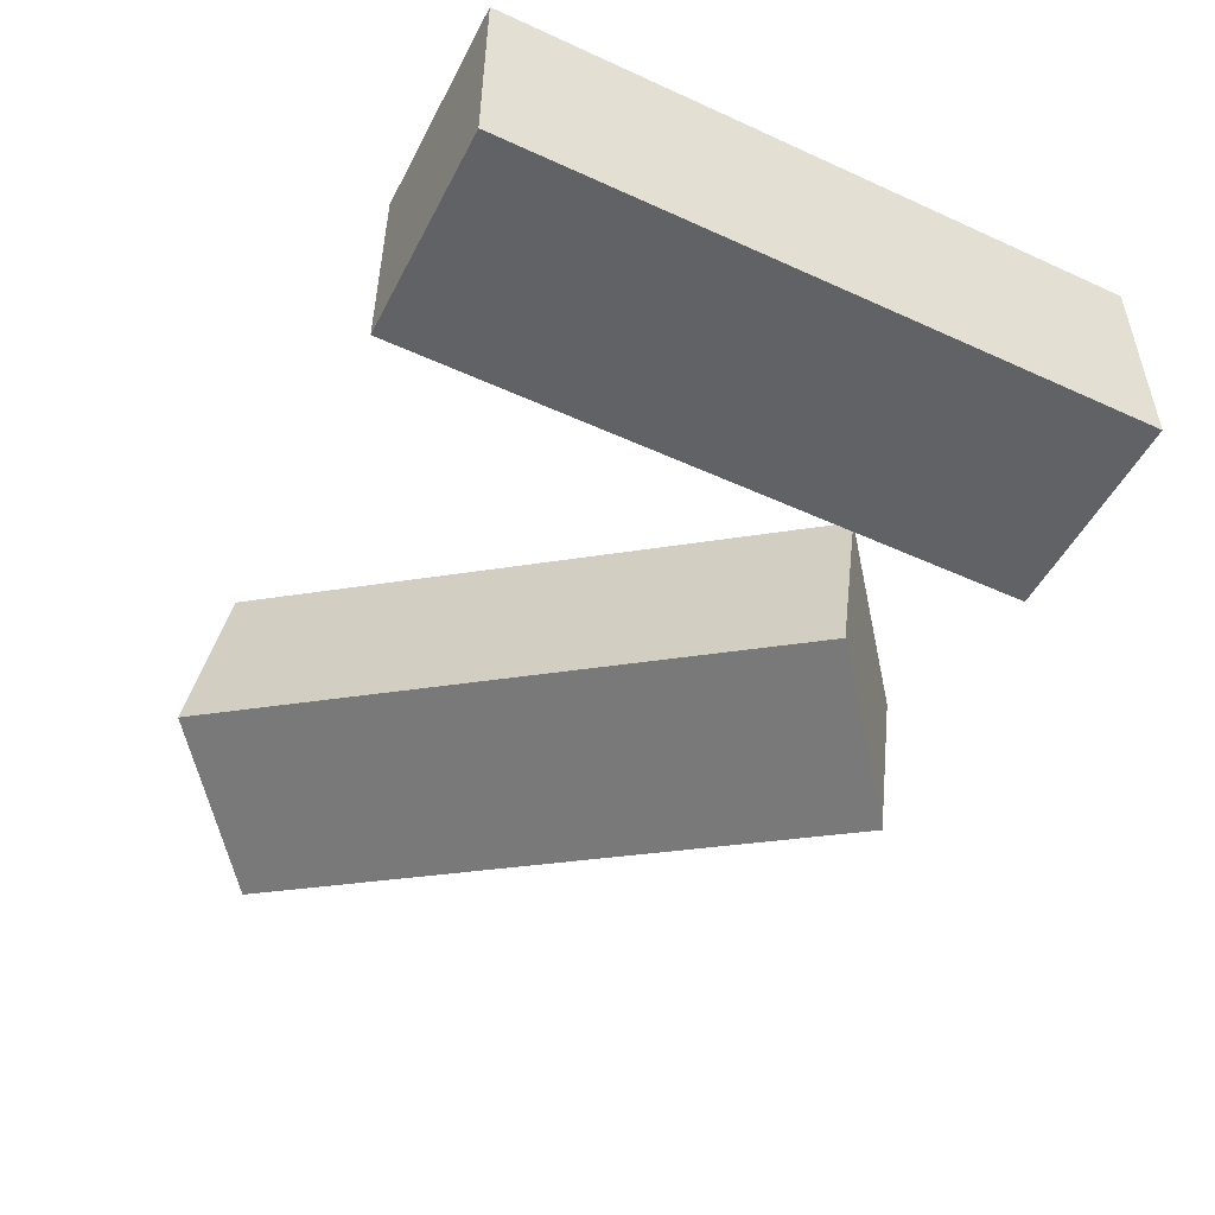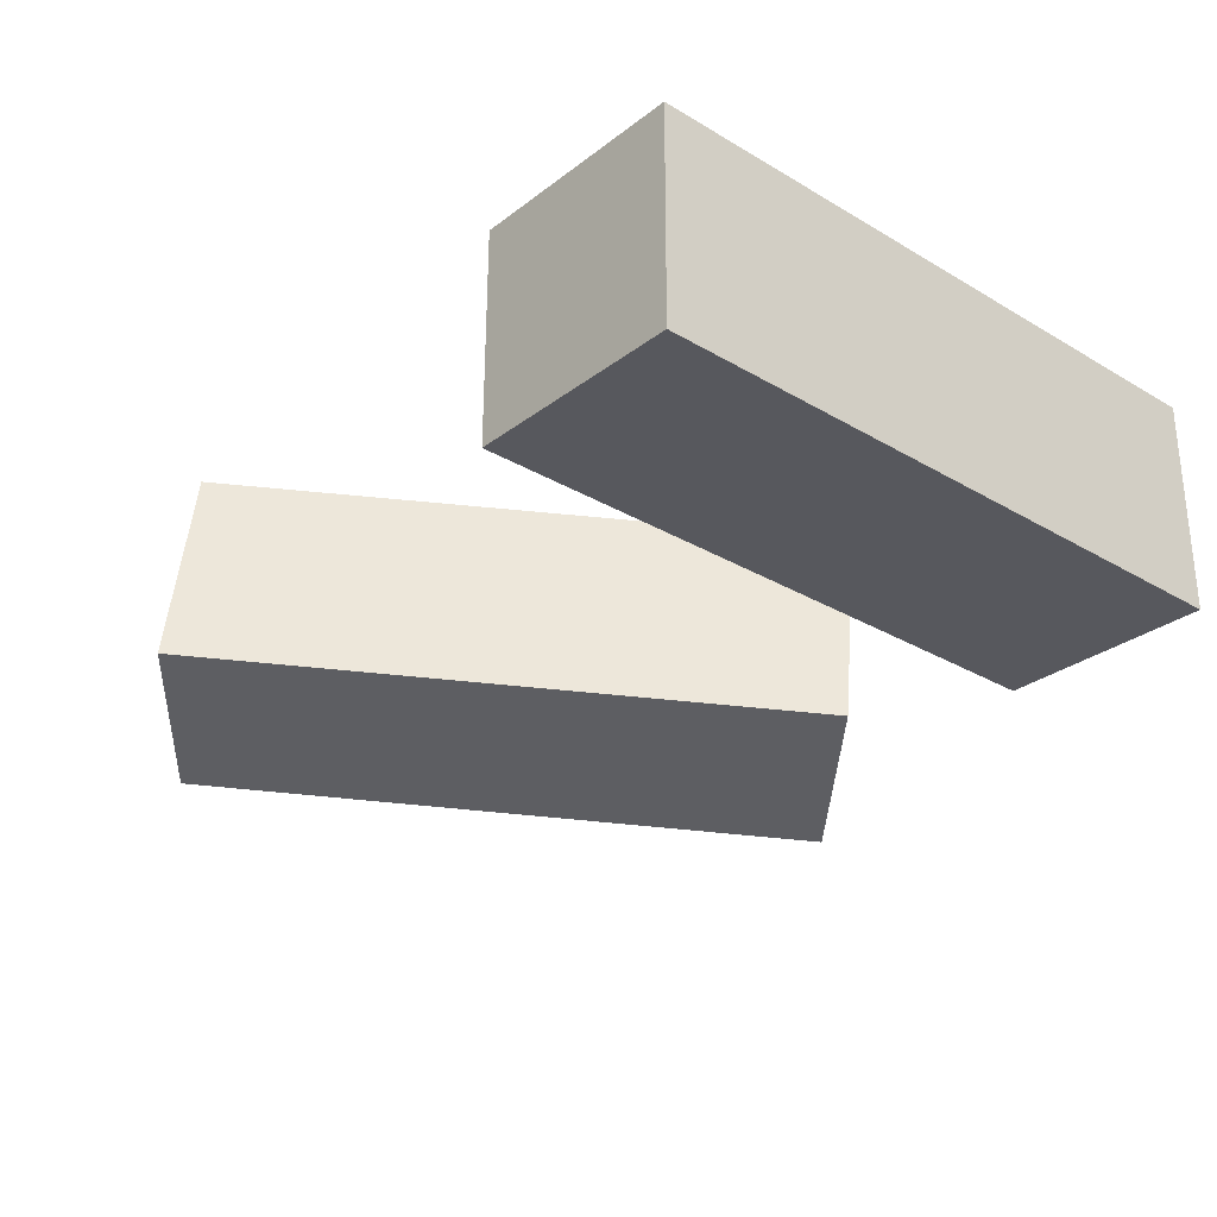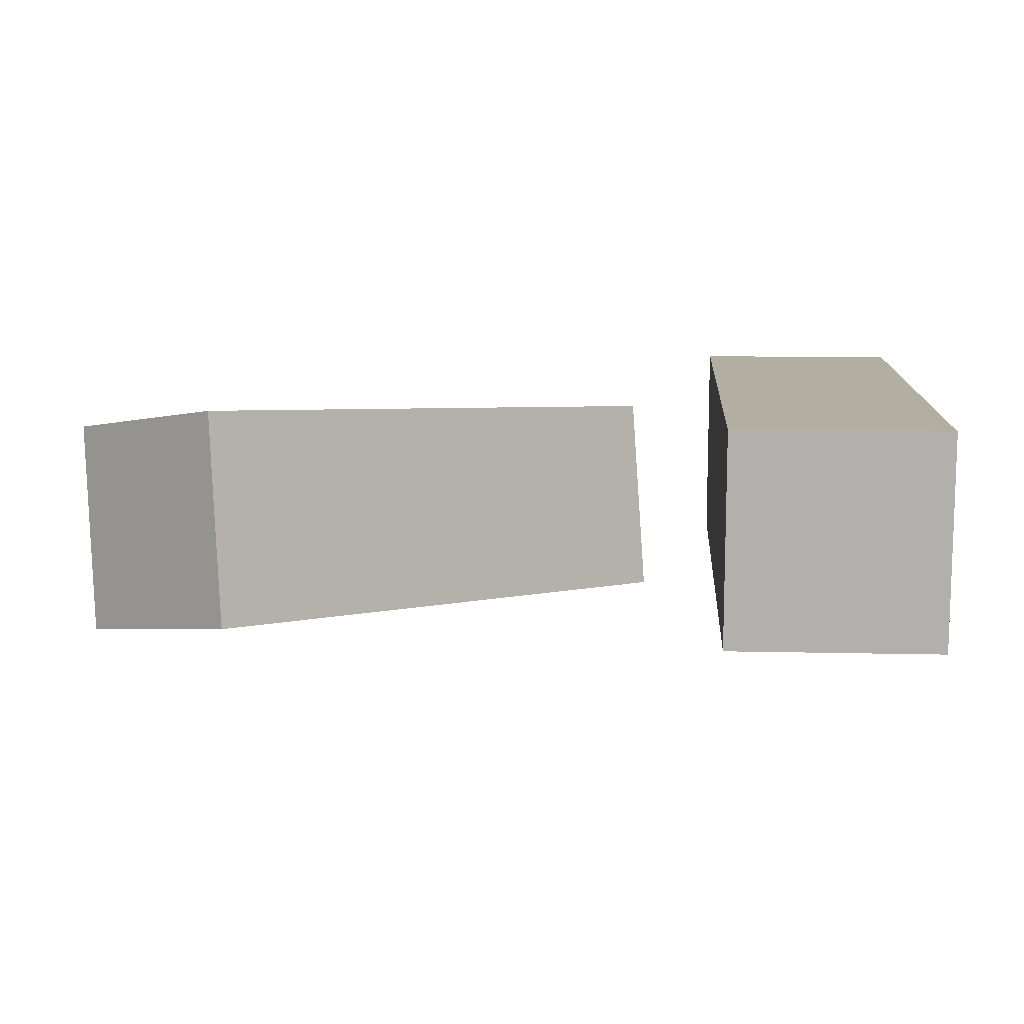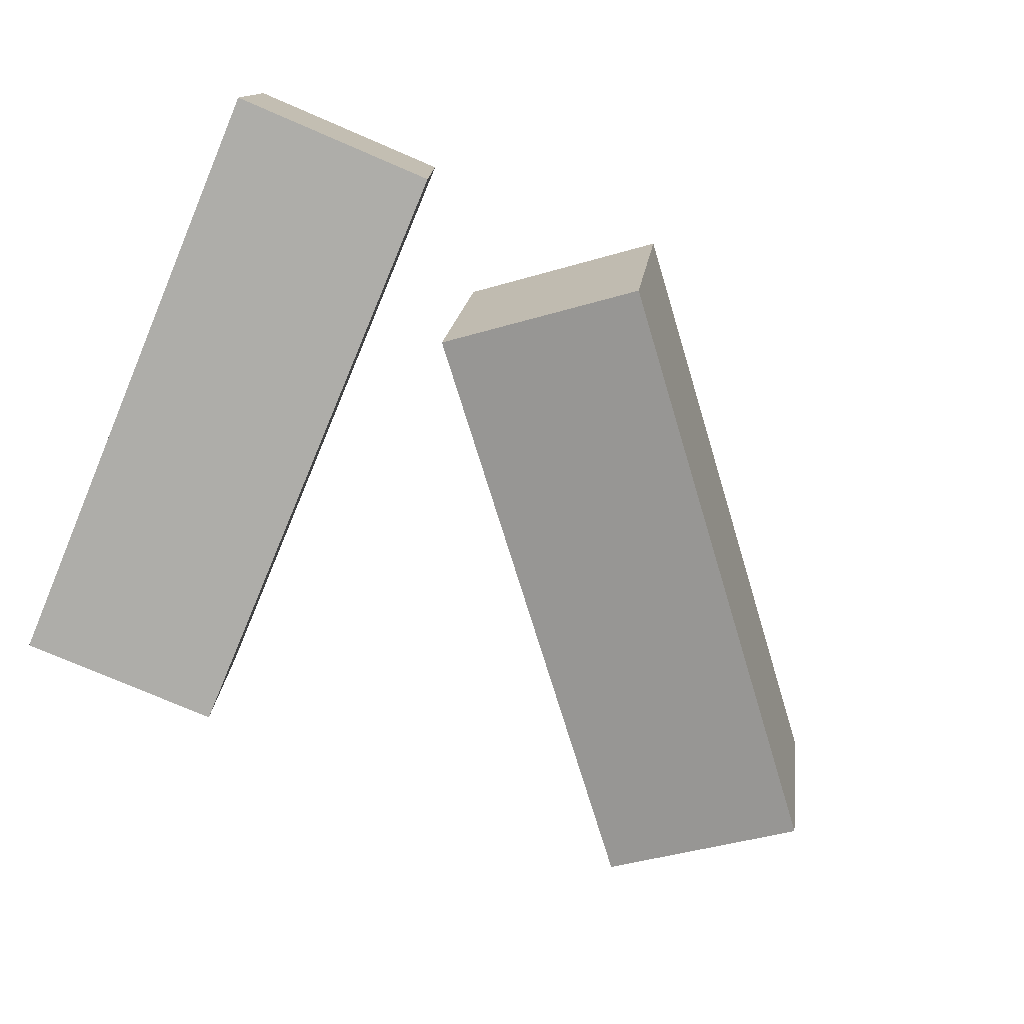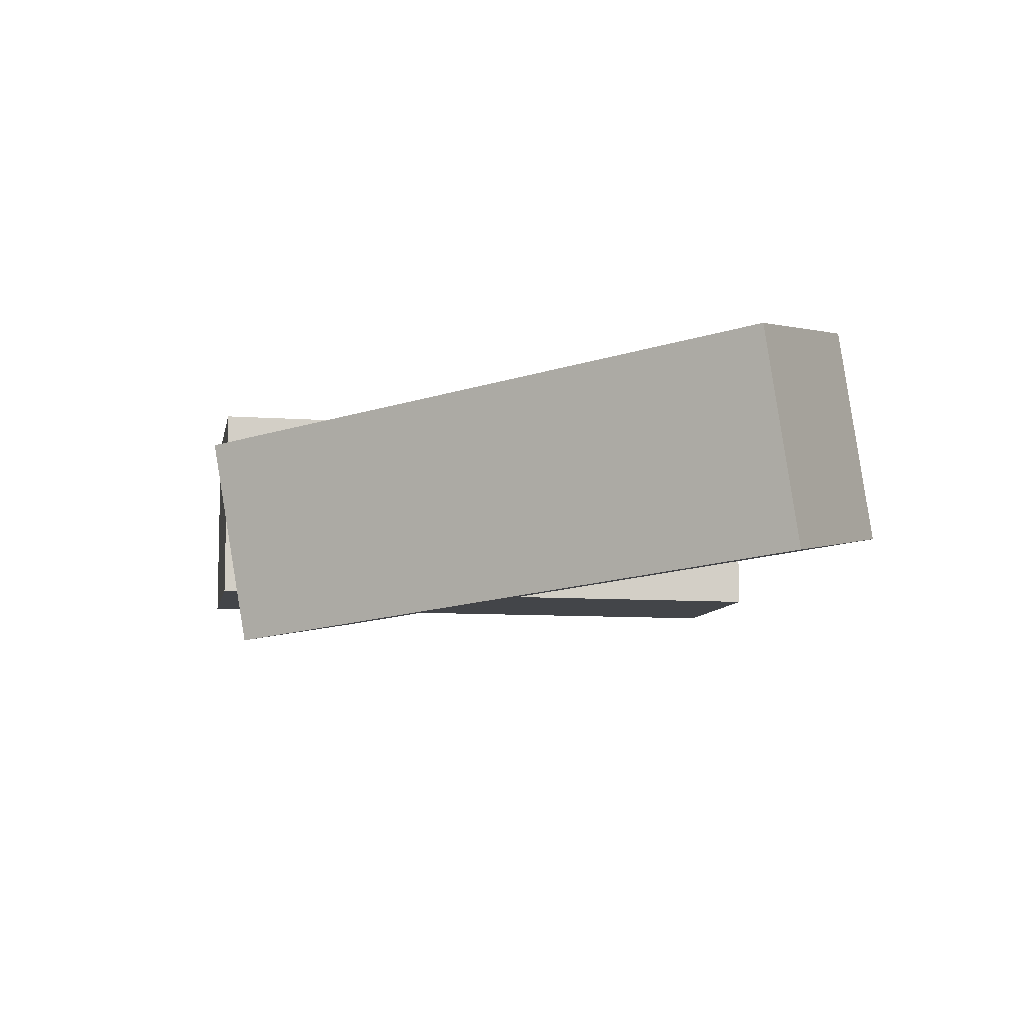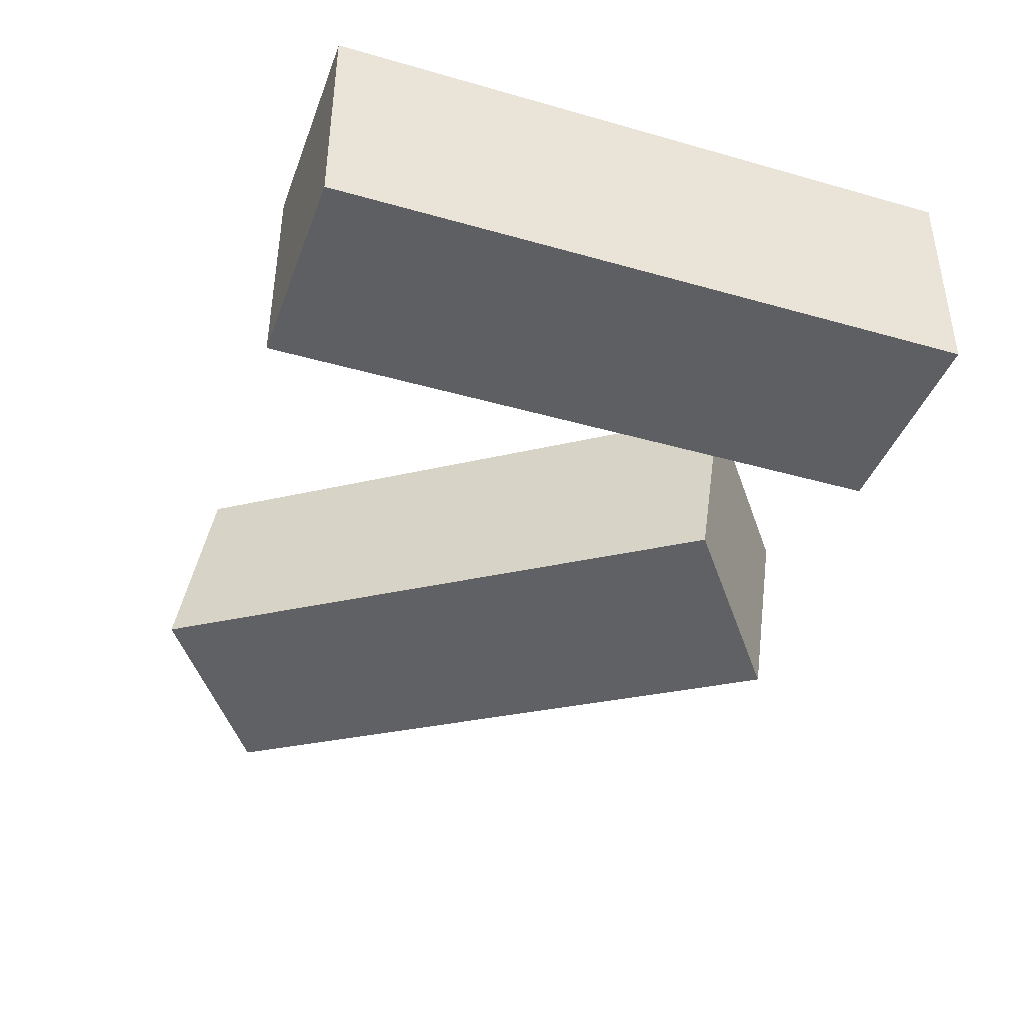
<metadata>
{"format":"obj","ext":"obj","renderer":"f3d","projection":"perspective","resolution":1024,"background":"white","views":[{"elev":-50.4,"azim":-116.7,"up":"+Z"},{"elev":-28.8,"azim":-131.6,"up":"+Z"},{"elev":10.6,"azim":-176.0,"up":"+Z"},{"elev":-76.9,"azim":-23.0,"up":"+Z"},{"elev":-8.9,"azim":79.5,"up":"+Z"},{"elev":-41.3,"azim":-109.3,"up":"+Z"}]}
</metadata>
<code>
g Arms_Mesh
v 0.000613 0.1256 -0.1253
v -0.2505 -0.6274 -0.1236
v -0.001456 -0.6267 -0.1241
v -0.2484 0.1249 -0.1248
v 7.7e-05 0.1252 0.1249
v -0.2511 -0.6278 0.1266
v -0.249 0.1245 0.1254
v -0.001992 -0.6271 0.1261
v -0.001992 -0.6271 0.1261
v -0.2505 -0.6274 -0.1236
v -0.2511 -0.6278 0.1266
v -0.001456 -0.6267 -0.1241
v 7.7e-05 0.1252 0.1249
v -0.001456 -0.6267 -0.1241
v -0.001992 -0.6271 0.1261
v 0.000613 0.1256 -0.1253
v -0.249 0.1245 0.1254
v 0.000613 0.1256 -0.1253
v 7.7e-05 0.1252 0.1249
v -0.2484 0.1249 -0.1248
v -0.2511 -0.6278 0.1266
v -0.2484 0.1249 -0.1248
v -0.249 0.1245 0.1254
v -0.2505 -0.6274 -0.1236
v 0.5707 0.1172 -0.1119
v 0.2818 -0.6108 -0.2192
v 0.7619 -0.03827 -0.154
v 0.09065 -0.4553 -0.1771
v 0.5893 0.07362 0.1336
v 0.3004 -0.6544 0.02621
v 0.1093 -0.4989 0.06834
v 0.7805 -0.08187 0.09149
v 0.1093 -0.4989 0.06834
v 0.2818 -0.6108 -0.2192
v 0.09065 -0.4553 -0.1771
v 0.3004 -0.6544 0.02621
v 0.5893 0.07362 0.1336
v 0.09065 -0.4553 -0.1771
v 0.5707 0.1172 -0.1119
v 0.1093 -0.4989 0.06834
v 0.7805 -0.08187 0.09149
v 0.5707 0.1172 -0.1119
v 0.7619 -0.03827 -0.154
v 0.5893 0.07362 0.1336
v 0.3004 -0.6544 0.02621
v 0.7619 -0.03827 -0.154
v 0.2818 -0.6108 -0.2192
v 0.7805 -0.08187 0.09149
f -46 -47 -48
f -45 -48 -47
f -42 -43 -44
f -41 -44 -43
f -38 -39 -40
f -37 -40 -39
f -34 -35 -36
f -33 -36 -35
f -30 -31 -32
f -29 -32 -31
f -26 -27 -28
f -25 -28 -27
f -22 -23 -24
f -21 -24 -23
f -18 -19 -20
f -17 -20 -19
f -14 -15 -16
f -13 -16 -15
f -10 -11 -12
f -9 -12 -11
f -6 -7 -8
f -5 -8 -7
f -2 -3 -4
f -1 -4 -3

</code>
